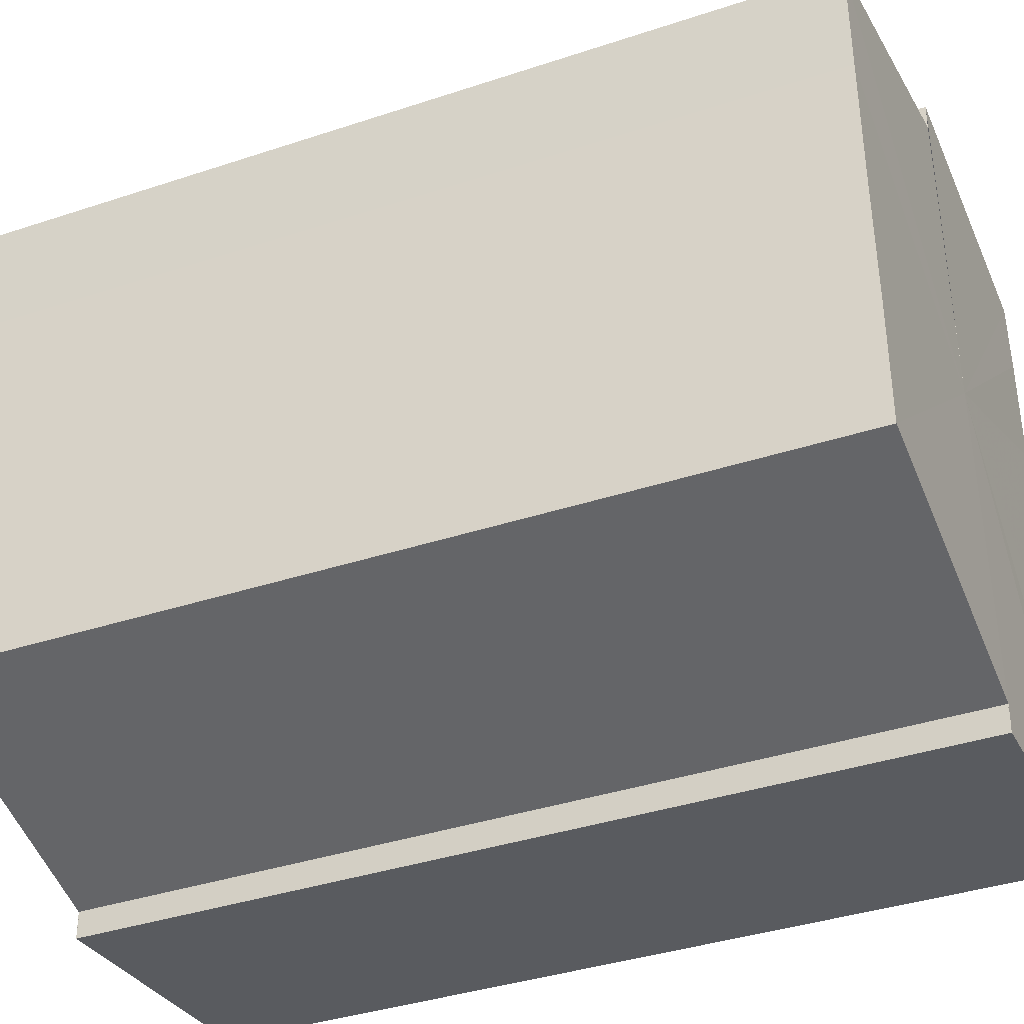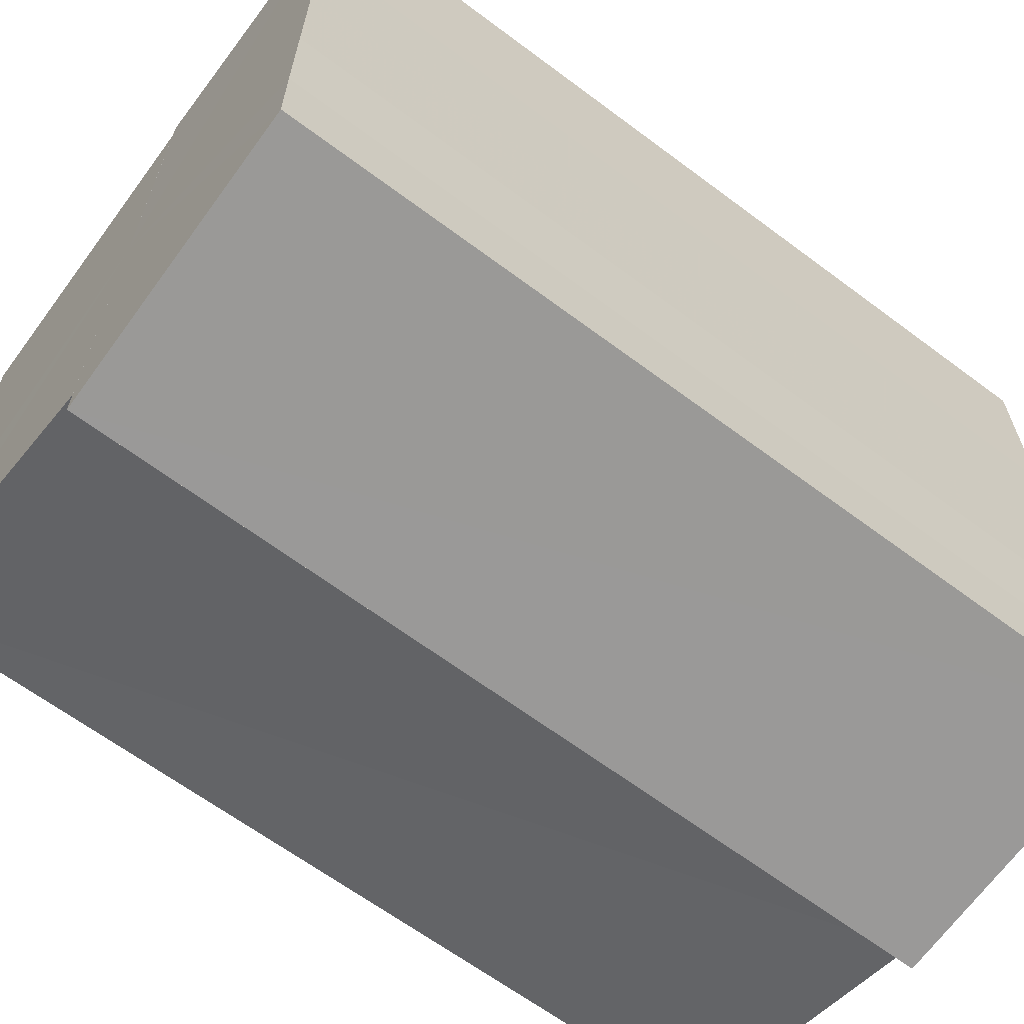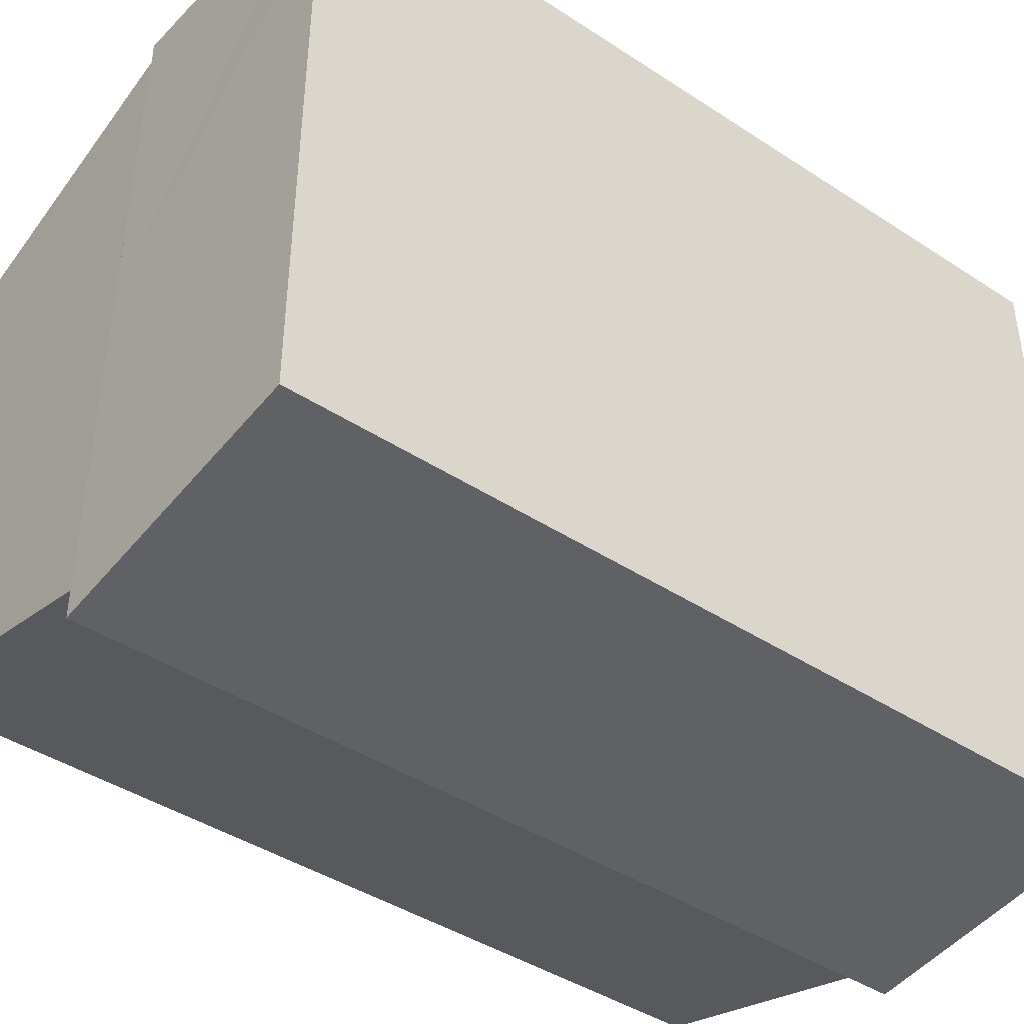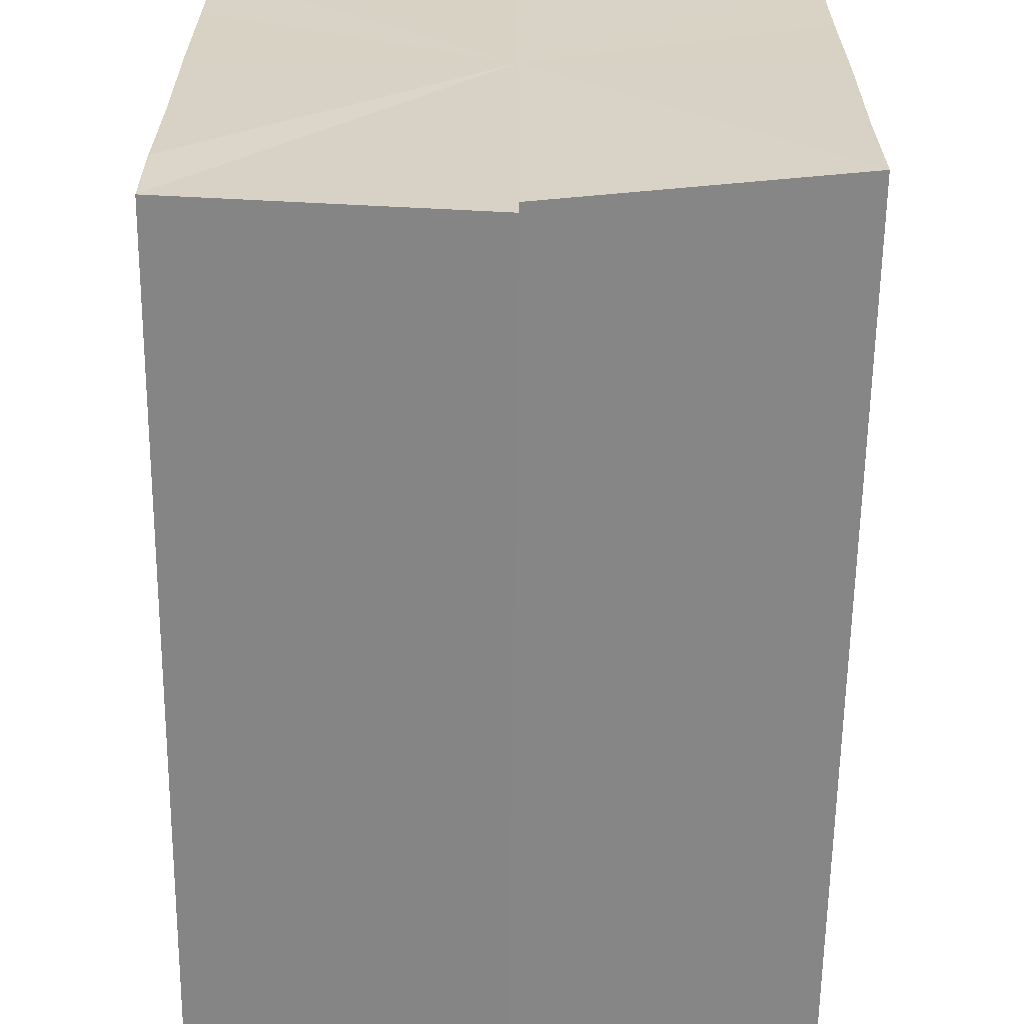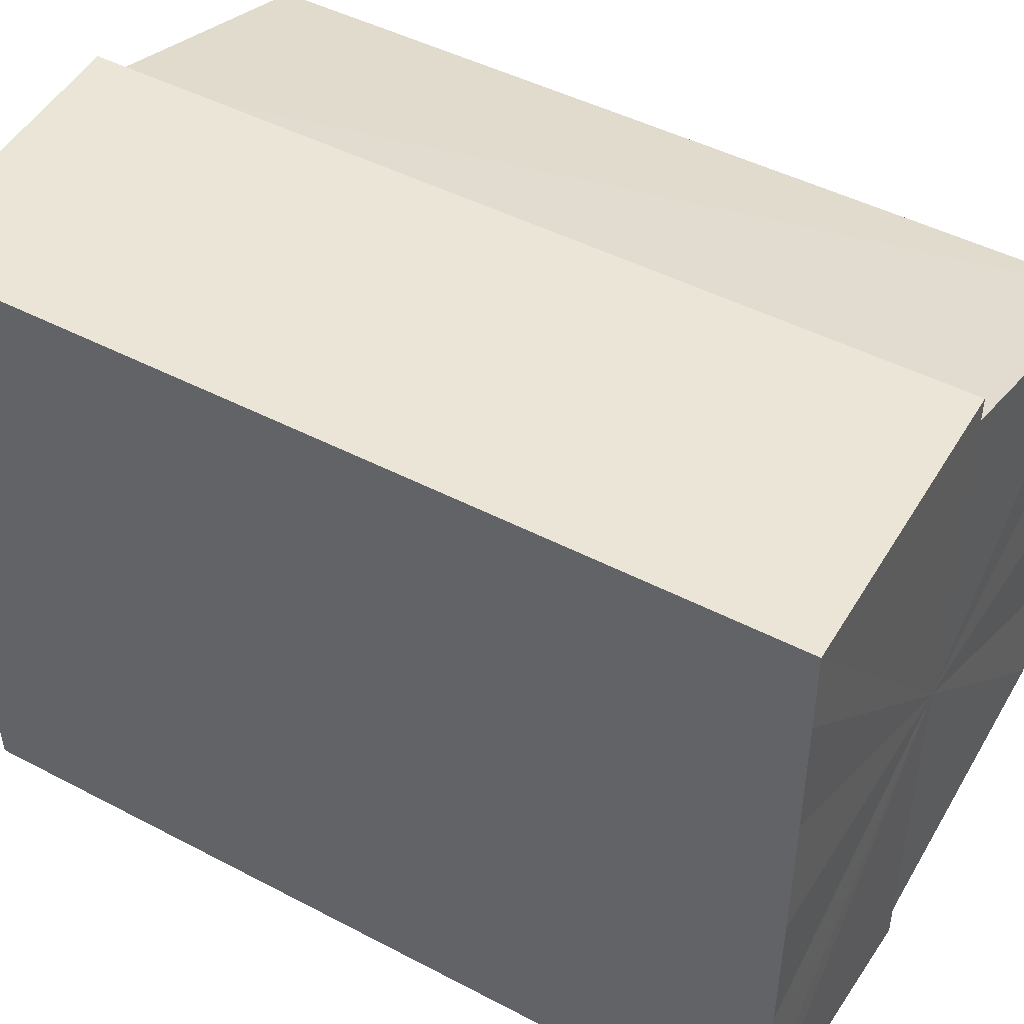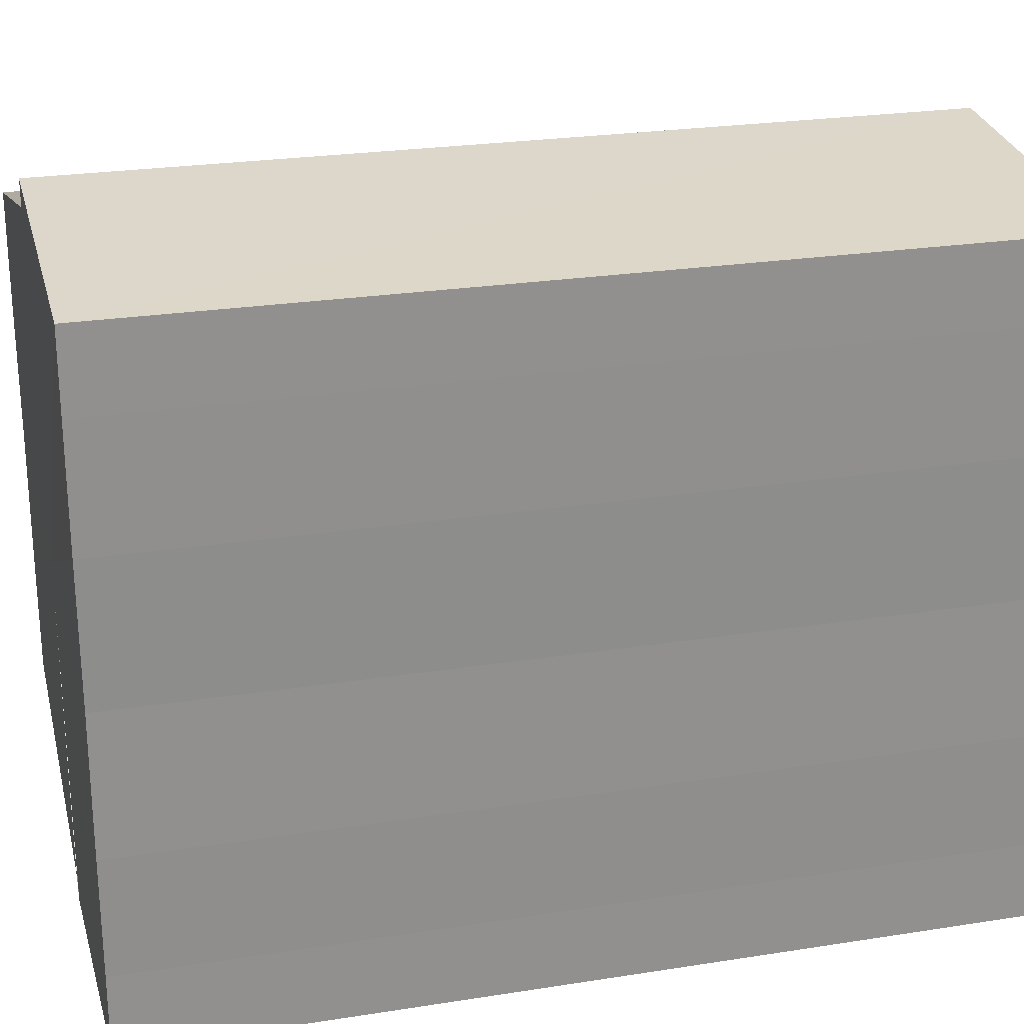
<metadata>
{"format":"obj","ext":"obj","renderer":"f3d","projection":"perspective","resolution":1024,"background":"white","views":[{"elev":-37.7,"azim":113.3,"up":"+Z"},{"elev":-64.3,"azim":-127.0,"up":"+Z"},{"elev":-42.8,"azim":-128.2,"up":"+Z"},{"elev":-62.4,"azim":-0.7,"up":"+Z"},{"elev":46.0,"azim":-59.2,"up":"+Z"},{"elev":24.9,"azim":-104.4,"up":"+Z"}]}
</metadata>
<code>
o 8106
v 2218 1871 10.93
v 2218 1871 10.93
v 2218 1871 10.93
v 2218 1871 10.93
v 2218 1871 10.93
v 2218 1871 10.93
v 2218 1871 10.94
v 2218 1871 10.94
v 2218 1871 10.94
v 2218 1871 10.95
v 2218 1871 10.94
v 2218 1871 10.95
v 2218 1871 10.95
v 2218 1871 10.95
v 2218 1871 10.95
v 2218 1871 10.96
v 2218 1871 10.95
v 2218 1871 10.93
v 2218 1871 10.94
v 2218 1871 10.94
v 2218 1871 10.94
v 2218 1871 10.94
v 2218 1871 10.95
v 2218 1871 10.95
v 2218 1871 10.95
v 2218 1871 10.95
v 2218 1871 10.95
v 2218 1871 10.95
v 2218 1871 10.96
v 2218 1871 10.96
v 2218 1871 10.96
v 2218 1871 10.96
v 2218 1871 10.96
v 2218 1871 10.96
v 2218 1871 10.95
v 2218 1871 10.96
v 2218 1871 10.95
v 2218 1871 10.95
v 2218 1871 10.95
v 2218 1871 10.94
v 2218 1871 10.94
v 2218 1871 10.93
v 2218 1871 10.93
v 2218 1871 10.93
v 2218 1871 10.94
v 2218 1871 10.94
v 2218 1871 10.95
v 2218 1871 10.95
v 2218 1871 10.95
v 2218 1871 10.96
v 2218 1871 10.96
v 2218 1871 10.96
v 2218 1871 10.96
v 2218 1871 10.96
v 2218 1871 10.96
v 2218 1871 10.95
v 2218 1871 10.95
v 2218 1871 10.95
v 2218 1871 10.95
v 2218 1871 10.94
v 2218 1871 10.94
v 2218 1871 10.93
v 2218 1871 10.94
v 2218 1871 10.93
v 2218 1871 10.93
v 2218 1871 10.94
v 2218 1871 10.94
v 2218 1871 10.93
v 2218 1871 10.93
v 2218 1871 10.93
v 2218 1871 10.93
v 2218 1871 10.95
v 2218 1871 10.94
v 2218 1871 10.95
v 2218 1871 10.95
v 2218 1871 10.95
v 2218 1871 10.95
v 2218 1871 10.96
v 2218 1871 10.95
v 2218 1871 10.96
v 2218 1871 10.95
v 2218 1871 10.95
v 2218 1871 10.95
v 2218 1871 10.95
v 2218 1871 10.95
v 2218 1871 10.94
v 2218 1871 10.95
v 2218 1871 10.94
v 2218 1871 10.94
v 2218 1871 10.93
v 2218 1871 10.94
v 2218 1871 10.94
v 2218 1871 10.93
v 2218 1871 10.94
v 2218 1871 10.95
v 2218 1871 10.95
v 2218 1871 10.95
v 2218 1871 10.96
f 1 2 3
f 4 2 5
f 6 7 5
f 7 8 9
f 8 10 11
f 10 12 13
f 12 14 15
f 14 16 17
f 18 19 20
f 20 21 22
f 22 23 24
f 24 25 26
f 26 27 28
f 28 29 30
f 29 31 32
f 32 33 34
f 35 34 36
f 35 36 37
f 35 37 38
f 35 38 39
f 35 39 40
f 35 40 41
f 35 41 42
f 35 42 43
f 35 44 45
f 35 45 46
f 35 46 47
f 35 47 48
f 35 48 49
f 35 49 50
f 51 52 53
f 53 54 55
f 56 54 33
f 56 57 54
f 56 58 57
f 56 59 58
f 56 60 59
f 56 61 60
f 56 62 61
f 63 62 64
f 56 65 62
f 66 67 63
f 68 65 69
f 70 71 68
f 72 73 66
f 74 75 72
f 76 77 74
f 78 79 76
f 80 81 78
f 81 82 83
f 82 84 85
f 84 86 87
f 86 88 89
f 88 90 91
f 56 92 93
f 56 94 92
f 56 95 94
f 56 96 95
f 56 97 96
f 56 98 97

</code>
